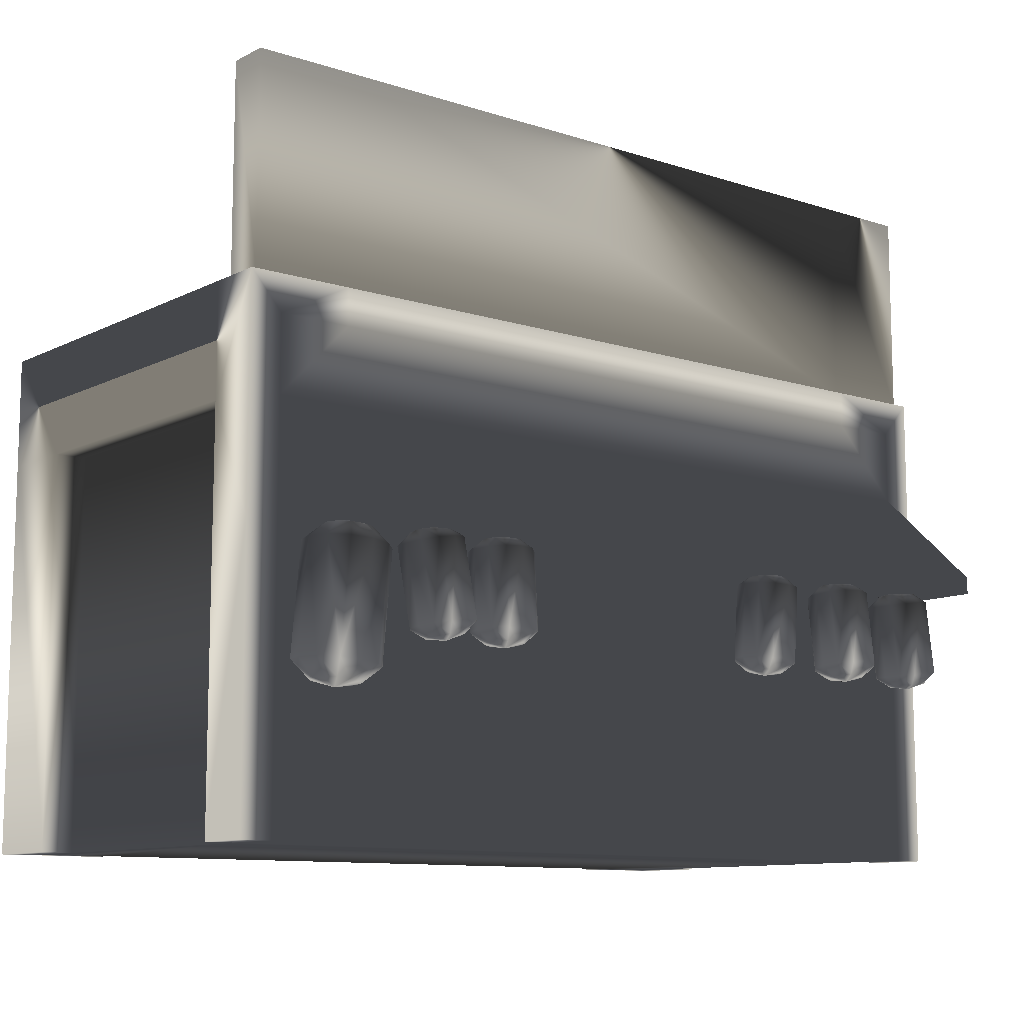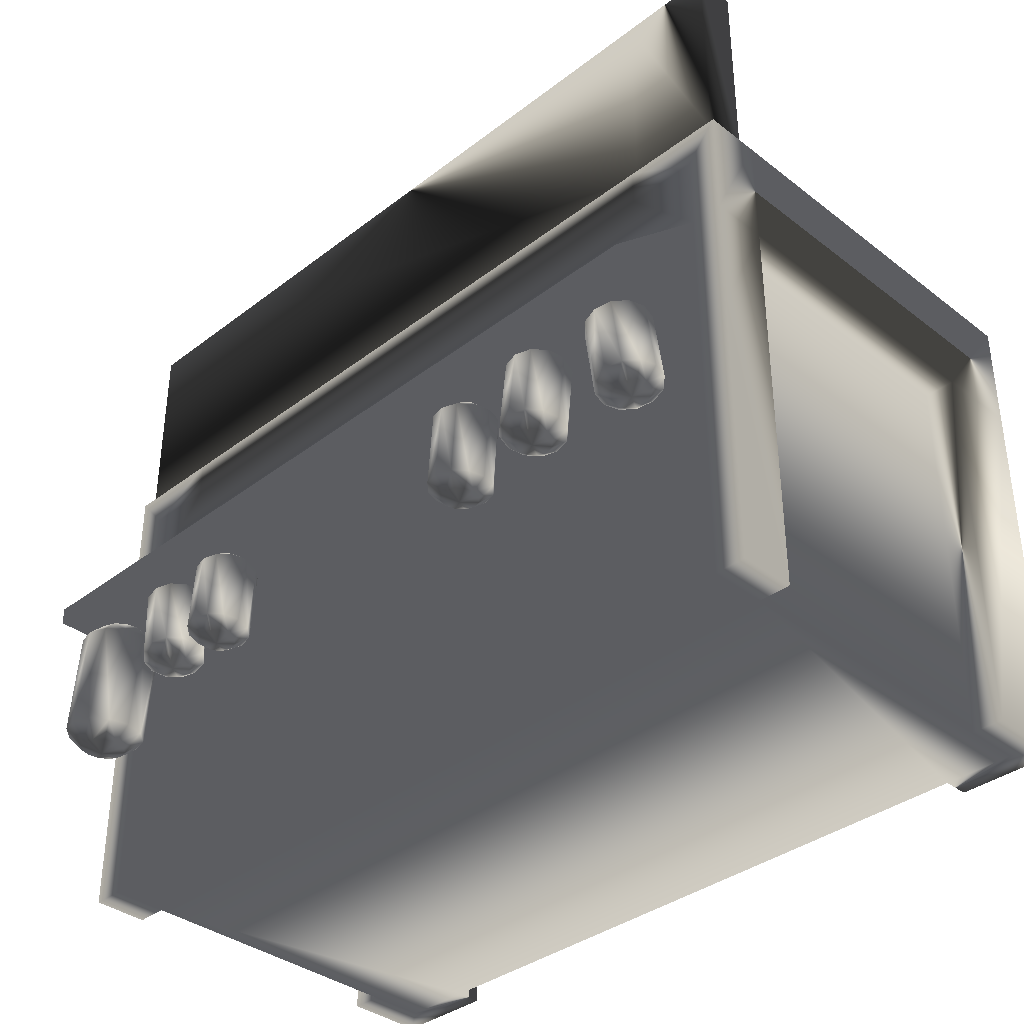
<metadata>
{"format":"obj","ext":"obj","renderer":"f3d","projection":"perspective","resolution":1024,"background":"white","views":[{"elev":-10.6,"azim":141.0,"up":"+Y"},{"elev":-36.5,"azim":-135.1,"up":"+Y"}]}
</metadata>
<code>
g shop03
v 59.87 0 35.26
v 64.15 67.58 38.71
v 59.87 0 -20.04
v 59.87 62.69 -20.04
v -47.13 0 -20.04
v -47.13 62.69 -20.04
v -47.13 0 35.26
v -51.41 67.58 38.71
v 59.87 39.39 -34.49
v 59.87 52.66 -20.04
v -47.13 52.66 -20.04
v -47.13 39.39 -34.49
v 59.87 37.06 -34.49
v 59.87 37.06 -20.04
v -47.13 37.06 -20.04
v -47.13 37.06 -34.49
v 59.87 0 -12.53
v 64.15 67.58 -12.53
v -47.13 0 -12.53
v -51.41 67.58 -12.53
v 59.87 0 27.5
v 64.15 67.58 27.5
v -47.13 0 27.5
v -51.41 67.58 27.5
v 50.1 67.58 38.71
v 50.1 62.69 -20.04
v 50.1 62.69 -12.53
v 50.1 62.69 27.5
v -37.68 62.69 -20.04
v -37.68 67.58 38.71
v -37.68 62.69 -12.53
v -37.68 62.69 27.5
v 64.15 52.66 38.71
v -51.41 52.66 38.71
v 59.87 52.66 -12.53
v -47.13 52.66 -12.53
v 59.87 52.66 27.5
v -47.13 52.66 27.5
v -37.68 0 35.26
v -37.68 52.66 35.26
v 50.1 0 35.26
v 50.1 52.66 35.26
v 64.15 0 38.71
v 64.15 0 -20.04
v 64.15 67.58 -20.04
v -51.41 0 -20.04
v -51.41 67.58 -20.04
v -51.41 0 38.71
v 64.15 52.66 -20.04
v -51.41 52.66 -20.04
v 64.15 37.06 -20.04
v -51.41 37.06 -20.04
v 64.15 0 -12.53
v -51.41 0 -12.53
v 64.15 0 27.5
v -51.41 0 27.5
v 50.1 67.58 -20.04
v 50.1 67.58 -12.53
v 50.1 67.58 27.5
v -37.68 67.58 -20.04
v -37.68 67.58 -12.53
v -37.68 67.58 27.5
v 64.15 52.66 -12.53
v -51.41 52.66 -12.53
v 64.15 52.66 27.5
v -51.41 52.66 27.5
v -37.68 0 38.71
v -37.68 52.66 38.71
v 50.1 0 38.71
v 50.1 52.66 38.71
v 62.99 67.58 -13.47
v -50.25 67.58 -13.47
v 62.99 67.58 -19.1
v -50.25 67.58 -19.1
v 50.1 67.58 -19.1
v 50.1 67.58 -13.47
v -37.68 67.58 -19.1
v -37.68 67.58 -13.47
v 62.99 95.8 -13.47
v -50.25 95.8 -13.47
v 62.99 95.8 -19.1
v -50.25 95.8 -19.1
v 50.1 95.8 -19.1
v 50.1 95.8 -13.47
v -37.68 95.8 -19.1
v -37.68 95.8 -13.47
f 3 19 5
f 41 21 1
f 17 41 19
f 19 39 23
f 17 19 3
f 41 17 21
f 39 7 23
f 39 19 41
f 53 51 63
f 51 53 44
f 63 51 49
f 52 64 50
f 54 64 52
f 54 52 46
f 11 26 10
f 29 11 6
f 26 11 29
f 10 26 4
f 15 14 5
f 3 5 14
f 62 20 24
f 20 62 61
f 21 17 37
f 37 17 35
f 85 82 86
f 80 86 82
f 18 22 65
f 65 63 18
f 8 66 34
f 66 8 24
f 34 56 48
f 56 34 66
f 49 45 63
f 18 63 45
f 12 9 16
f 13 16 9
f 9 11 10
f 11 9 12
f 9 10 14
f 14 13 9
f 16 13 15
f 14 15 13
f 12 15 11
f 15 12 16
f 55 33 43
f 33 55 65
f 38 19 23
f 19 38 36
f 20 50 64
f 50 20 47
f 2 59 25
f 59 2 22
f 2 33 65
f 2 65 22
f 24 64 66
f 64 24 20
f 43 33 70
f 70 69 43
f 22 58 59
f 58 22 18
f 84 79 81
f 84 81 83
f 30 25 59
f 30 59 62
f 28 31 32
f 31 28 27
f 86 84 83
f 86 83 85
f 30 24 8
f 24 30 62
f 30 34 68
f 34 30 8
f 48 68 34
f 68 48 67
f 30 70 25
f 70 30 68
f 40 39 42
f 42 39 41
f 2 25 70
f 2 70 33
f 35 17 63
f 63 17 53
f 17 3 53
f 53 3 44
f 3 14 44
f 44 14 51
f 14 10 51
f 51 10 49
f 50 15 52
f 15 50 11
f 52 5 46
f 5 52 15
f 46 19 54
f 19 46 5
f 54 36 64
f 36 54 19
f 32 31 62
f 62 31 61
f 47 60 6
f 29 6 60
f 37 35 65
f 65 35 63
f 56 66 23
f 23 66 38
f 48 56 7
f 7 56 23
f 10 4 49
f 49 4 45
f 55 1 21
f 1 55 43
f 21 37 55
f 55 37 65
f 50 6 11
f 6 50 47
f 66 64 38
f 38 64 36
f 70 41 69
f 41 70 42
f 43 69 1
f 1 69 41
f 58 28 59
f 28 58 27
f 57 4 26
f 4 57 45
f 62 59 32
f 28 32 59
f 61 27 58
f 27 61 31
f 60 57 29
f 26 29 57
f 67 40 68
f 40 67 39
f 67 7 39
f 7 67 48
f 68 42 70
f 42 68 40
f 78 72 61
f 20 61 72
f 60 74 77
f 74 60 47
f 72 47 20
f 47 72 74
f 71 58 18
f 58 71 76
f 18 45 71
f 71 45 73
f 73 57 75
f 57 73 45
f 76 61 58
f 61 76 78
f 77 57 60
f 57 77 75
f 80 78 86
f 78 80 72
f 85 77 74
f 74 82 85
f 82 72 80
f 72 82 74
f 84 71 79
f 71 84 76
f 79 71 73
f 79 73 81
f 81 73 75
f 75 83 81
f 86 76 84
f 76 86 78
f 85 83 77
f 75 77 83
g lightBig
v 56.58 17.23 -27.49
v 54.78 36.9 -27.49
v 59.58 18.26 -27.49
v 59.17 18.23 -29.03
v 58.04 18.12 -30.16
v 56.51 17.98 -30.57
v 54.97 17.84 -30.16
v 53.85 17.74 -29.03
v 53.44 17.7 -27.49
v 53.85 17.74 -25.95
v 54.97 17.84 -24.82
v 56.51 17.98 -24.41
v 58.04 18.12 -24.82
v 59.17 18.23 -25.95
v 61.64 20.52 -27.49
v 60.92 20.45 -30.16
v 58.98 20.28 -32.11
v 56.32 20.03 -32.83
v 53.66 19.79 -32.11
v 51.72 19.61 -30.16
v 51.01 19.54 -27.49
v 51.72 19.61 -24.82
v 53.66 19.79 -22.87
v 56.32 20.03 -22.16
v 58.98 20.28 -22.87
v 60.92 20.45 -24.82
v 57.91 36.41 -27.49
v 57.5 36.38 -29.03
v 56.38 36.27 -30.16
v 54.85 36.13 -30.57
v 53.31 35.99 -30.16
v 52.19 35.89 -29.03
v 51.78 35.85 -27.49
v 52.19 35.89 -25.95
v 53.31 35.99 -24.82
v 54.85 36.13 -24.41
v 56.38 36.27 -24.82
v 57.5 36.38 -25.95
v 60.35 34.53 -27.49
v 59.64 34.47 -30.16
v 57.69 34.29 -32.11
v 55.04 34.05 -32.83
v 52.38 33.8 -32.11
v 50.43 33.62 -30.16
v 49.72 33.56 -27.49
v 50.43 33.62 -24.82
v 52.38 33.8 -22.87
v 55.04 34.05 -22.16
v 57.69 34.29 -22.87
v 59.64 34.47 -24.82
f 102 89 90
f 89 102 101
f 103 102 91
f 91 102 90
f 104 103 92
f 92 103 91
f 92 105 104
f 105 92 93
f 106 93 94
f 93 106 105
f 107 106 95
f 95 106 94
f 108 95 96
f 95 108 107
f 108 96 97
f 97 109 108
f 109 98 110
f 98 109 97
f 111 98 99
f 98 111 110
f 112 111 100
f 100 111 99
f 100 89 112
f 89 101 112
f 125 101 102
f 125 102 126
f 126 102 103
f 126 103 127
f 103 128 127
f 128 103 104
f 104 129 128
f 129 104 105
f 129 105 106
f 106 130 129
f 131 106 107
f 106 131 130
f 108 132 131
f 108 131 107
f 133 108 109
f 108 133 132
f 133 110 134
f 110 133 109
f 134 111 135
f 111 134 110
f 135 112 136
f 112 135 111
f 112 125 136
f 125 112 101
f 96 95 87
f 88 119 120
f 97 96 87
f 88 120 121
f 98 97 87
f 88 121 122
f 99 98 87
f 88 122 123
f 100 99 87
f 88 123 124
f 89 100 87
f 88 124 113
f 113 125 126
f 126 114 113
f 115 126 127
f 126 115 114
f 116 127 128
f 127 116 115
f 129 116 128
f 116 129 117
f 129 130 117
f 130 118 117
f 119 130 131
f 130 119 118
f 119 132 120
f 132 119 131
f 132 121 120
f 121 132 133
f 133 122 121
f 122 133 134
f 122 135 123
f 134 135 122
f 123 136 124
f 136 123 135
f 136 113 124
f 113 136 125
f 90 89 87
f 88 113 114
f 91 90 87
f 88 114 115
f 92 91 87
f 88 115 116
f 93 92 87
f 88 116 117
f 94 93 87
f 88 117 118
f 95 94 87
f 88 118 119
g light_3
v 31.85 23.65 -28.01
v 31.85 37.59 -27.13
v 34.27 24.18 -27.98
v 33.94 24.25 -29.18
v 33.06 24.31 -30.06
v 31.85 24.33 -30.39
v 30.65 24.31 -30.06
v 29.76 24.25 -29.18
v 29.44 24.18 -27.98
v 29.76 24.1 -26.77
v 30.65 24.05 -25.89
v 31.85 24.03 -25.57
v 33.06 24.05 -25.89
v 33.94 24.1 -26.77
v 36.03 25.63 -27.89
v 35.47 25.76 -29.97
v 33.94 25.86 -31.5
v 31.85 25.9 -32.06
v 29.76 25.86 -31.5
v 28.23 25.76 -29.97
v 27.68 25.63 -27.89
v 28.23 25.5 -25.8
v 29.76 25.4 -24.27
v 31.85 25.37 -23.72
v 33.94 25.4 -24.27
v 35.47 25.5 -25.8
v 34.27 37.05 -27.16
v 33.94 37.13 -28.37
v 33.06 37.18 -29.25
v 31.85 37.2 -29.57
v 30.65 37.18 -29.25
v 29.76 37.13 -28.37
v 29.44 37.05 -27.16
v 29.76 36.97 -25.96
v 30.65 36.92 -25.08
v 31.85 36.9 -24.76
v 33.06 36.92 -25.08
v 33.94 36.97 -25.96
v 36.03 35.57 -27.26
v 35.47 35.7 -29.34
v 33.94 35.8 -30.87
v 31.85 35.83 -31.43
v 29.76 35.8 -30.87
v 28.23 35.7 -29.34
v 27.68 35.57 -27.26
v 28.23 35.44 -25.17
v 29.76 35.34 -23.65
v 31.85 35.31 -23.09
v 33.94 35.34 -23.65
v 35.47 35.44 -25.17
f 152 139 140
f 139 152 151
f 153 152 141
f 141 152 140
f 154 153 142
f 142 153 141
f 142 155 154
f 155 142 143
f 155 144 156
f 144 155 143
f 157 156 145
f 145 156 144
f 158 145 146
f 145 158 157
f 158 146 147
f 147 159 158
f 159 148 160
f 148 159 147
f 161 148 149
f 148 161 160
f 162 161 150
f 150 161 149
f 150 139 162
f 139 151 162
f 175 151 152
f 175 152 176
f 152 177 176
f 177 152 153
f 153 178 177
f 178 153 154
f 178 154 155
f 155 179 178
f 179 155 156
f 156 180 179
f 181 156 157
f 156 181 180
f 181 158 182
f 158 181 157
f 159 183 182
f 159 182 158
f 184 159 160
f 159 184 183
f 184 161 185
f 161 184 160
f 185 162 186
f 162 185 161
f 162 175 186
f 175 162 151
f 146 145 137
f 138 169 170
f 147 146 137
f 138 170 171
f 148 147 137
f 138 171 172
f 149 148 137
f 138 172 173
f 150 149 137
f 138 173 174
f 139 150 137
f 138 174 163
f 163 175 176
f 176 164 163
f 164 177 165
f 176 177 164
f 166 177 178
f 177 166 165
f 179 166 178
f 166 179 167
f 179 168 167
f 168 179 180
f 169 180 181
f 180 169 168
f 169 182 170
f 182 169 181
f 182 171 170
f 171 182 183
f 183 172 171
f 172 183 184
f 172 185 173
f 184 185 172
f 173 186 174
f 186 173 185
f 186 163 174
f 163 186 175
f 140 139 137
f 138 163 164
f 141 140 137
f 138 164 165
f 142 141 137
f 138 165 166
f 143 142 137
f 138 166 167
f 144 143 137
f 138 167 168
f 145 144 137
f 138 168 169
g light_2
v -27.75 23.71 -28.76
v -27.75 37.6 -27.21
v -25.34 24.24 -28.7
v -25.66 24.37 -29.9
v -26.55 24.47 -30.78
v -27.75 24.51 -31.1
v -28.96 24.47 -30.78
v -29.84 24.37 -29.9
v -30.17 24.24 -28.7
v -29.84 24.11 -27.5
v -28.96 24.01 -26.62
v -27.75 23.97 -26.3
v -26.55 24.01 -26.62
v -25.66 24.11 -27.5
v -23.57 25.69 -28.54
v -24.13 25.92 -30.61
v -25.66 26.09 -32.13
v -27.75 26.15 -32.69
v -29.84 26.09 -32.13
v -31.37 25.92 -30.61
v -31.93 25.69 -28.54
v -31.37 25.46 -26.46
v -29.84 25.29 -24.94
v -27.75 25.23 -24.38
v -25.66 25.29 -24.94
v -24.13 25.46 -26.46
v -25.34 37.06 -27.27
v -25.66 37.19 -28.47
v -26.55 37.29 -29.35
v -27.75 37.33 -29.67
v -28.96 37.29 -29.35
v -29.84 37.19 -28.47
v -30.17 37.06 -27.27
v -29.84 36.93 -26.07
v -28.96 36.83 -25.19
v -27.75 36.79 -24.87
v -26.55 36.83 -25.19
v -25.66 36.93 -26.07
v -23.57 35.59 -27.43
v -24.13 35.82 -29.51
v -25.66 35.99 -31.03
v -27.75 36.05 -31.59
v -29.84 35.99 -31.03
v -31.37 35.82 -29.51
v -31.93 35.59 -27.43
v -31.37 35.35 -25.36
v -29.84 35.19 -23.84
v -27.75 35.12 -23.28
v -25.66 35.19 -23.84
v -24.13 35.35 -25.36
f 202 189 190
f 189 202 201
f 203 202 191
f 191 202 190
f 204 203 192
f 192 203 191
f 192 205 204
f 205 192 193
f 205 194 206
f 194 205 193
f 207 206 195
f 195 206 194
f 208 195 196
f 195 208 207
f 208 196 197
f 197 209 208
f 209 198 210
f 198 209 197
f 211 198 199
f 198 211 210
f 212 211 200
f 200 211 199
f 200 189 212
f 189 201 212
f 225 201 202
f 225 202 226
f 202 227 226
f 227 202 203
f 203 228 227
f 228 203 204
f 228 204 205
f 205 229 228
f 229 205 206
f 206 230 229
f 231 206 207
f 206 231 230
f 231 208 232
f 208 231 207
f 209 233 232
f 209 232 208
f 234 209 210
f 209 234 233
f 234 211 235
f 211 234 210
f 235 212 236
f 212 235 211
f 212 225 236
f 225 212 201
f 196 195 187
f 188 219 220
f 197 196 187
f 188 220 221
f 198 197 187
f 188 221 222
f 199 198 187
f 188 222 223
f 200 199 187
f 188 223 224
f 189 200 187
f 188 224 213
f 213 225 226
f 226 214 213
f 214 227 215
f 226 227 214
f 216 227 228
f 227 216 215
f 229 216 228
f 216 229 217
f 229 218 217
f 218 229 230
f 219 230 231
f 230 219 218
f 219 232 220
f 232 219 231
f 232 221 220
f 221 232 233
f 233 222 221
f 222 233 234
f 222 235 223
f 234 235 222
f 223 236 224
f 236 223 235
f 236 213 224
f 213 236 225
f 190 189 187
f 188 213 214
f 191 190 187
f 188 214 215
f 192 191 187
f 188 215 216
f 193 192 187
f 188 216 217
f 194 193 187
f 188 217 218
f 195 194 187
f 188 218 219
g light_1
v 40.98 23.81 -28.12
v 42.94 37.61 -27.14
v 43.42 24.02 -28.38
v 42.97 24.17 -29.54
v 42 24.36 -30.3
v 40.77 24.54 -30.47
v 39.63 24.67 -30
v 38.86 24.71 -29.01
v 38.68 24.65 -27.78
v 39.13 24.51 -26.63
v 40.1 24.31 -25.86
v 41.33 24.13 -25.69
v 42.48 24 -26.16
v 43.24 23.96 -27.15
v 45.37 25.23 -28.5
v 44.58 25.48 -30.5
v 42.9 25.81 -31.82
v 40.78 26.13 -32.12
v 38.79 26.36 -31.3
v 37.46 26.43 -29.6
v 37.14 26.32 -27.46
v 37.93 26.07 -25.46
v 39.61 25.73 -24.14
v 41.73 25.41 -23.84
v 43.72 25.19 -24.66
v 45.05 25.12 -26.36
v 45.24 36.76 -27.48
v 44.78 36.9 -28.63
v 43.81 37.1 -29.4
v 42.59 37.28 -29.57
v 41.44 37.41 -29.1
v 40.67 37.45 -28.11
v 40.49 37.39 -26.88
v 40.95 37.24 -25.72
v 41.91 37.05 -24.96
v 43.14 36.87 -24.79
v 44.29 36.74 -25.26
v 45.06 36.7 -26.25
v 46.76 35.06 -27.81
v 45.97 35.32 -29.8
v 44.3 35.65 -31.13
v 42.18 35.97 -31.42
v 40.19 36.2 -30.6
v 38.86 36.26 -28.9
v 38.54 36.16 -26.76
v 39.33 35.9 -24.76
v 41.01 35.57 -23.44
v 43.13 35.25 -23.15
v 45.12 35.02 -23.96
v 46.45 34.95 -25.67
f 252 239 240
f 239 252 251
f 253 252 241
f 241 252 240
f 254 253 242
f 242 253 241
f 242 255 254
f 255 242 243
f 255 244 256
f 244 255 243
f 257 256 245
f 245 256 244
f 258 245 246
f 245 258 257
f 258 246 247
f 247 259 258
f 259 248 260
f 248 259 247
f 261 248 249
f 248 261 260
f 262 261 250
f 250 261 249
f 250 239 262
f 239 251 262
f 275 251 252
f 275 252 276
f 252 277 276
f 277 252 253
f 253 278 277
f 278 253 254
f 278 254 255
f 255 279 278
f 279 255 256
f 256 280 279
f 281 256 257
f 256 281 280
f 281 258 282
f 258 281 257
f 259 283 282
f 259 282 258
f 284 259 260
f 259 284 283
f 284 261 285
f 261 284 260
f 285 262 286
f 262 285 261
f 262 275 286
f 275 262 251
f 246 245 237
f 238 269 270
f 247 246 237
f 238 270 271
f 248 247 237
f 238 271 272
f 249 248 237
f 238 272 273
f 250 249 237
f 238 273 274
f 239 250 237
f 238 274 263
f 263 275 276
f 276 264 263
f 264 277 265
f 276 277 264
f 266 277 278
f 277 266 265
f 279 266 278
f 266 279 267
f 279 268 267
f 268 279 280
f 269 280 281
f 280 269 268
f 269 282 270
f 282 269 281
f 282 271 270
f 271 282 283
f 283 272 271
f 272 283 284
f 272 285 273
f 284 285 272
f 273 286 274
f 286 273 285
f 286 263 274
f 263 286 275
f 240 239 237
f 238 263 264
f 241 240 237
f 238 264 265
f 242 241 237
f 238 265 266
f 243 242 237
f 238 266 267
f 244 243 237
f 238 267 268
f 245 244 237
f 238 268 269
g light_4
v -13.6 23.66 -27.02
v -14.68 37.59 -27.02
v -11.24 24.38 -27.02
v -11.56 24.35 -28.23
v -12.44 24.29 -29.11
v -13.64 24.19 -29.43
v -14.84 24.1 -29.11
v -15.72 24.03 -28.23
v -16.05 24.01 -27.02
v -15.72 24.03 -25.82
v -14.84 24.1 -24.93
v -13.64 24.19 -24.61
v -12.44 24.29 -24.93
v -11.56 24.35 -25.82
v -9.586 25.97 -27.02
v -10.14 25.92 -29.11
v -11.67 25.81 -30.64
v -13.75 25.64 -31.2
v -15.84 25.48 -30.64
v -17.36 25.37 -29.11
v -17.92 25.32 -27.02
v -17.36 25.37 -24.93
v -15.84 25.48 -23.4
v -13.75 25.64 -22.84
v -11.67 25.81 -23.4
v -10.14 25.92 -24.93
v -12.23 37.24 -27.02
v -12.55 37.21 -28.23
v -13.43 37.15 -29.11
v -14.64 37.05 -29.43
v -15.84 36.96 -29.11
v -16.72 36.89 -28.23
v -17.04 36.87 -27.02
v -16.72 36.89 -25.82
v -15.84 36.96 -24.93
v -14.64 37.05 -24.61
v -13.43 37.15 -24.93
v -12.55 37.21 -25.82
v -10.36 35.9 -27.02
v -10.91 35.85 -29.11
v -12.44 35.74 -30.64
v -14.52 35.57 -31.2
v -16.61 35.41 -30.64
v -18.13 35.29 -29.11
v -18.69 35.25 -27.02
v -18.13 35.29 -24.93
v -16.61 35.41 -23.4
v -14.52 35.57 -22.84
v -12.44 35.74 -23.4
v -10.91 35.85 -24.93
f 302 289 290
f 289 302 301
f 303 302 291
f 291 302 290
f 304 303 292
f 292 303 291
f 292 305 304
f 305 292 293
f 305 294 306
f 294 305 293
f 307 306 295
f 295 306 294
f 308 295 296
f 295 308 307
f 308 296 297
f 297 309 308
f 309 298 310
f 298 309 297
f 311 298 299
f 298 311 310
f 312 311 300
f 300 311 299
f 300 289 312
f 289 301 312
f 325 301 302
f 325 302 326
f 302 327 326
f 327 302 303
f 303 328 327
f 328 303 304
f 328 304 305
f 305 329 328
f 329 305 306
f 306 330 329
f 331 306 307
f 306 331 330
f 331 308 332
f 308 331 307
f 309 333 332
f 309 332 308
f 334 309 310
f 309 334 333
f 334 311 335
f 311 334 310
f 335 312 336
f 312 335 311
f 312 325 336
f 325 312 301
f 296 295 287
f 288 319 320
f 297 296 287
f 288 320 321
f 298 297 287
f 288 321 322
f 299 298 287
f 288 322 323
f 300 299 287
f 288 323 324
f 289 300 287
f 288 324 313
f 313 325 326
f 326 314 313
f 314 327 315
f 326 327 314
f 316 327 328
f 327 316 315
f 329 316 328
f 316 329 317
f 329 318 317
f 318 329 330
f 319 330 331
f 330 319 318
f 319 332 320
f 332 319 331
f 332 321 320
f 321 332 333
f 333 322 321
f 322 333 334
f 322 335 323
f 334 335 322
f 323 336 324
f 336 323 335
f 336 313 324
f 313 336 325
f 290 289 287
f 288 313 314
f 291 290 287
f 288 314 315
f 292 291 287
f 288 315 316
f 293 292 287
f 288 316 317
f 294 293 287
f 288 317 318
f 295 294 287
f 288 318 319
g light
v -42.13 23.76 -27.02
v -40.21 37.61 -27.02
v -39.67 23.96 -27.02
v -39.99 24 -28.23
v -40.86 24.13 -29.11
v -42.06 24.29 -29.43
v -43.25 24.46 -29.11
v -44.13 24.58 -28.23
v -44.45 24.62 -27.02
v -44.13 24.58 -25.82
v -43.25 24.46 -24.93
v -42.06 24.29 -24.61
v -40.86 24.13 -24.93
v -39.99 24 -25.82
v -37.72 25.16 -27.02
v -38.27 25.24 -29.11
v -39.79 25.45 -30.64
v -41.86 25.73 -31.2
v -43.93 26.02 -30.64
v -45.44 26.23 -29.11
v -46 26.31 -27.02
v -45.44 26.23 -24.93
v -43.93 26.02 -23.4
v -41.86 25.73 -22.84
v -39.79 25.45 -23.4
v -38.27 25.24 -24.93
v -37.89 36.74 -27.02
v -38.22 36.78 -28.23
v -39.09 36.9 -29.11
v -40.28 37.07 -29.43
v -41.48 37.23 -29.11
v -42.35 37.35 -28.23
v -42.67 37.4 -27.02
v -42.35 37.35 -25.82
v -41.48 37.23 -24.93
v -40.28 37.07 -24.61
v -39.09 36.9 -24.93
v -38.22 36.78 -25.82
v -36.35 35.02 -27.02
v -36.9 35.1 -29.11
v -38.42 35.31 -30.64
v -40.49 35.6 -31.2
v -42.56 35.89 -30.64
v -44.07 36.1 -29.11
v -44.63 36.17 -27.02
v -44.07 36.1 -24.93
v -42.56 35.89 -23.4
v -40.49 35.6 -22.84
v -38.42 35.31 -23.4
v -36.9 35.1 -24.93
f 352 339 340
f 339 352 351
f 353 352 341
f 341 352 340
f 354 353 342
f 342 353 341
f 342 355 354
f 355 342 343
f 355 344 356
f 344 355 343
f 357 356 345
f 345 356 344
f 358 345 346
f 345 358 357
f 358 346 347
f 347 359 358
f 359 348 360
f 348 359 347
f 361 348 349
f 348 361 360
f 362 361 350
f 350 361 349
f 350 339 362
f 339 351 362
f 375 351 352
f 375 352 376
f 352 377 376
f 377 352 353
f 353 378 377
f 378 353 354
f 378 354 355
f 355 379 378
f 379 355 356
f 356 380 379
f 381 356 357
f 356 381 380
f 381 358 382
f 358 381 357
f 359 383 382
f 359 382 358
f 384 359 360
f 359 384 383
f 384 361 385
f 361 384 360
f 385 362 386
f 362 385 361
f 362 375 386
f 375 362 351
f 346 345 337
f 338 369 370
f 347 346 337
f 338 370 371
f 348 347 337
f 338 371 372
f 349 348 337
f 338 372 373
f 350 349 337
f 338 373 374
f 339 350 337
f 338 374 363
f 363 375 376
f 376 364 363
f 364 377 365
f 376 377 364
f 366 377 378
f 377 366 365
f 379 366 378
f 366 379 367
f 379 368 367
f 368 379 380
f 369 380 381
f 380 369 368
f 369 382 370
f 382 369 381
f 382 371 370
f 371 382 383
f 383 372 371
f 372 383 384
f 372 385 373
f 384 385 372
f 373 386 374
f 386 373 385
f 386 363 374
f 363 386 375
f 340 339 337
f 338 363 364
f 341 340 337
f 338 364 365
f 342 341 337
f 338 365 366
f 343 342 337
f 338 366 367
f 344 343 337
f 338 367 368
f 345 344 337
f 338 368 369

</code>
